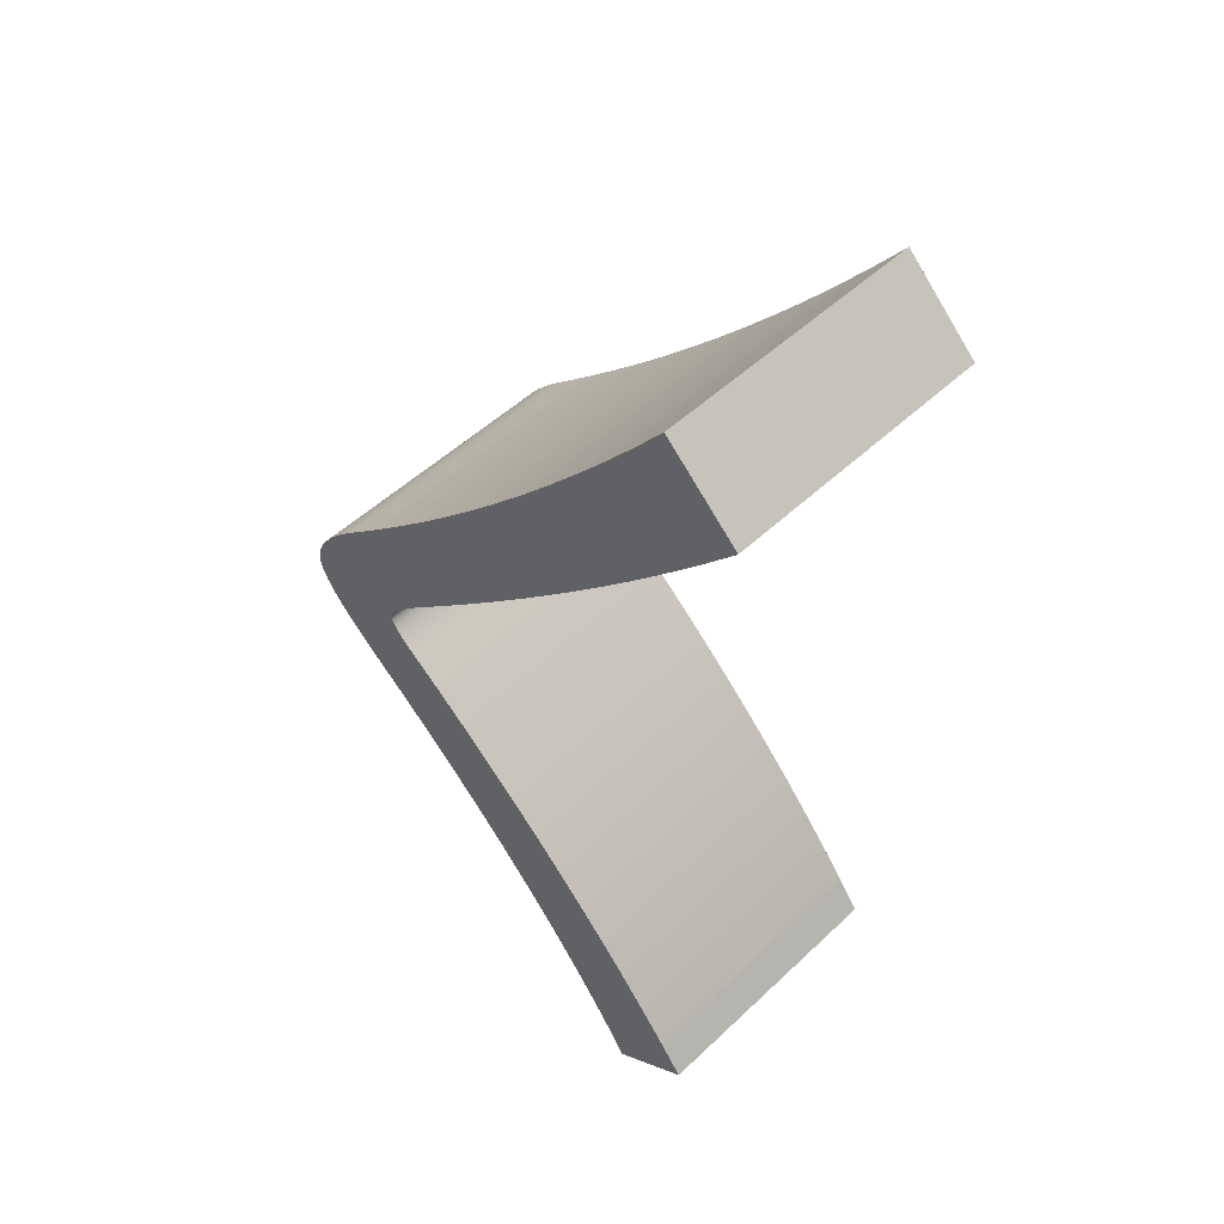
<metadata>
{"format":"obj","ext":"obj","renderer":"f3d","projection":"perspective","resolution":1024,"background":"white","views":[{"elev":51.0,"azim":44.3,"up":"+Z"}]}
</metadata>
<code>
o Curve_Mesh
v 3.287 0 7.134
v 3.07 0 6.853
v 2.85 0 6.576
v 2.626 0 6.303
v 2.398 0 6.034
v 2.166 0 5.769
v 1.93 0 5.509
v 1.69 0 5.252
v 1.446 0 4.999
v 1.198 0 4.751
v 0.946 0 4.506
v 0.6901 0 4.266
v 0.4302 0 4.03
v 0.3615 0 3.967
v 0.2988 0 3.906
v 0.2421 0 3.846
v 0.1914 0 3.789
v 0.1466 0 3.734
v 0.1078 0 3.681
v 0.07492 0 3.629
v 0.04805 0 3.58
v 0.02715 0 3.532
v 0.01222 0 3.487
v 0.003268 0 3.443
v 0.000282 0 3.401
v 0.004098 0 3.361
v 0.01554 0 3.317
v 0.03462 0 3.27
v 0.06133 0 3.221
v 0.09568 0 3.168
v 0.1377 0 3.112
v 0.1873 0 3.054
v 0.2445 0 2.992
v 0.3094 0 2.927
v 0.3819 0 2.86
v 0.4621 0 2.789
v 0.5499 0 2.715
v 0.8076 0 2.499
v 1.056 0 2.281
v 1.295 0 2.061
v 1.524 0 1.839
v 1.743 0 1.615
v 1.954 0 1.39
v 2.154 0 1.163
v 2.345 0 0.9336
v 2.527 0 0.7029
v 2.699 0 0.4704
v 2.861 0 0.2361
v 3.014 0 -1.3e-05
v 3.022 0 0.005708
v 3.044 0 0.02188
v 3.078 0 0.047
v 3.122 0 0.07959
v 3.174 0 0.1182
v 3.233 0 0.1612
v 3.295 0 0.2072
v 3.359 0 0.2547
v 3.424 0 0.3022
v 3.486 0 0.3483
v 3.545 0 0.3913
v 3.597 0 0.4299
v 3.417 0 0.6731
v 3.229 0 0.9136
v 3.033 0 1.152
v 2.829 0 1.387
v 2.618 0 1.62
v 2.399 0 1.85
v 2.172 0 2.077
v 1.938 0 2.302
v 1.695 0 2.524
v 1.445 0 2.743
v 1.188 0 2.96
v 0.9219 0 3.174
v 0.8949 0 3.197
v 0.8702 0 3.22
v 0.8479 0 3.241
v 0.8279 0 3.261
v 0.8103 0 3.281
v 0.795 0 3.299
v 0.7821 0 3.317
v 0.7715 0 3.334
v 0.7633 0 3.35
v 0.7574 0 3.365
v 0.7539 0 3.38
v 0.7527 0 3.393
v 0.7549 0 3.408
v 0.7614 0 3.426
v 0.7723 0 3.447
v 0.7876 0 3.471
v 0.8073 0 3.498
v 0.8313 0 3.528
v 0.8596 0 3.56
v 0.8923 0 3.595
v 0.9294 0 3.633
v 0.9709 0 3.674
v 1.017 0 3.718
v 1.067 0 3.765
v 1.338 0 4.014
v 1.602 0 4.261
v 1.859 0 4.505
v 2.109 0 4.747
v 2.351 0 4.987
v 2.586 0 5.224
v 2.814 0 5.46
v 3.035 0 5.692
v 3.248 0 5.923
v 3.454 0 6.151
v 3.653 0 6.377
v 3.845 0 6.601
v 3.834 0 6.611
v 3.804 0 6.64
v 3.758 0 6.684
v 3.7 0 6.739
v 3.635 0 6.801
v 3.566 0 6.867
v 3.497 0 6.933
v 3.431 0 6.996
v 3.374 0 7.051
v 3.328 0 7.095
v 3.298 0 7.124
v 3.287 0.01 7.134
v 3.07 0.01 6.853
v 2.85 0.01 6.576
v 2.626 0.01 6.303
v 2.398 0.01 6.034
v 2.166 0.01 5.769
v 1.93 0.01 5.509
v 1.69 0.01 5.252
v 1.446 0.01 4.999
v 1.198 0.01 4.751
v 0.946 0.01 4.506
v 0.6901 0.01 4.266
v 0.4302 0.01 4.03
v 0.3615 0.01 3.967
v 0.2988 0.01 3.906
v 0.2421 0.01 3.846
v 0.1914 0.01 3.789
v 0.1466 0.01 3.734
v 0.1078 0.01 3.681
v 0.07492 0.01 3.629
v 0.04805 0.01 3.58
v 0.02715 0.01 3.532
v 0.01222 0.01 3.487
v 0.003268 0.01 3.443
v 0.000282 0.01 3.401
v 0.004098 0.01 3.361
v 0.01554 0.01 3.317
v 0.03462 0.01 3.27
v 0.06133 0.01 3.221
v 0.09568 0.01 3.168
v 0.1377 0.01 3.112
v 0.1873 0.01 3.054
v 0.2445 0.01 2.992
v 0.3094 0.01 2.927
v 0.3819 0.01 2.86
v 0.4621 0.01 2.789
v 0.5499 0.01 2.715
v 0.8076 0.01 2.499
v 1.056 0.01 2.281
v 1.295 0.01 2.061
v 1.524 0.01 1.839
v 1.743 0.01 1.615
v 1.954 0.01 1.39
v 2.154 0.01 1.163
v 2.345 0.01 0.9336
v 2.527 0.01 0.7029
v 2.699 0.01 0.4704
v 2.861 0.01 0.2361
v 3.014 0.01 -1.3e-05
v 3.022 0.01 0.005708
v 3.044 0.01 0.02188
v 3.078 0.01 0.047
v 3.122 0.01 0.07959
v 3.174 0.01 0.1182
v 3.233 0.01 0.1612
v 3.295 0.01 0.2072
v 3.359 0.01 0.2547
v 3.424 0.01 0.3022
v 3.486 0.01 0.3483
v 3.545 0.01 0.3913
v 3.597 0.01 0.4299
v 3.417 0.01 0.6731
v 3.229 0.01 0.9136
v 3.033 0.01 1.152
v 2.829 0.01 1.387
v 2.618 0.01 1.62
v 2.399 0.01 1.85
v 2.172 0.01 2.077
v 1.938 0.01 2.302
v 1.695 0.01 2.524
v 1.445 0.01 2.743
v 1.188 0.01 2.96
v 0.9219 0.01 3.174
v 0.8949 0.01 3.197
v 0.8702 0.01 3.22
v 0.8479 0.01 3.241
v 0.8279 0.01 3.261
v 0.8103 0.01 3.281
v 0.795 0.01 3.299
v 0.7821 0.01 3.317
v 0.7715 0.01 3.334
v 0.7633 0.01 3.35
v 0.7574 0.01 3.365
v 0.7539 0.01 3.38
v 0.7527 0.01 3.393
v 0.7549 0.01 3.408
v 0.7614 0.01 3.426
v 0.7723 0.01 3.447
v 0.7876 0.01 3.471
v 0.8073 0.01 3.498
v 0.8313 0.01 3.528
v 0.8596 0.01 3.56
v 0.8923 0.01 3.595
v 0.9294 0.01 3.633
v 0.9709 0.01 3.674
v 1.017 0.01 3.718
v 1.067 0.01 3.765
v 1.338 0.01 4.014
v 1.602 0.01 4.261
v 1.859 0.01 4.505
v 2.109 0.01 4.747
v 2.351 0.01 4.987
v 2.586 0.01 5.224
v 2.814 0.01 5.46
v 3.035 0.01 5.692
v 3.248 0.01 5.923
v 3.454 0.01 6.151
v 3.653 0.01 6.377
v 3.845 0.01 6.601
v 3.834 0.01 6.611
v 3.804 0.01 6.64
v 3.758 0.01 6.684
v 3.7 0.01 6.739
v 3.635 0.01 6.801
v 3.566 0.01 6.867
v 3.497 0.01 6.933
v 3.431 0.01 6.996
v 3.374 0.01 7.051
v 3.328 0.01 7.095
v 3.298 0.01 7.124
v 3.287 -1 7.134
v 3.07 -1 6.853
v 2.85 -1 6.576
v 2.626 -1 6.303
v 2.398 -1 6.034
v 2.166 -1 5.769
v 1.93 -1 5.509
v 1.69 -1 5.252
v 1.446 -1 4.999
v 1.198 -1 4.751
v 0.946 -1 4.506
v 0.6901 -1 4.266
v 0.4302 -1 4.03
v 0.3615 -1 3.967
v 0.2988 -1 3.906
v 0.2421 -1 3.846
v 0.1914 -1 3.789
v 0.1466 -1 3.734
v 0.1078 -1 3.681
v 0.07492 -1 3.629
v 0.04805 -1 3.58
v 0.02715 -1 3.532
v 0.01222 -1 3.487
v 0.003268 -1 3.443
v 0.000282 -1 3.401
v 0.004098 -1 3.361
v 0.01554 -1 3.317
v 0.03462 -1 3.27
v 0.06133 -1 3.221
v 0.09568 -1 3.168
v 0.1377 -1 3.112
v 0.1873 -1 3.054
v 0.2445 -1 2.992
v 0.3094 -1 2.927
v 0.3819 -1 2.86
v 0.4621 -1 2.789
v 0.5499 -1 2.715
v 0.8076 -1 2.499
v 1.056 -1 2.281
v 1.295 -1 2.061
v 1.524 -1 1.839
v 1.743 -1 1.615
v 1.954 -1 1.39
v 2.154 -1 1.163
v 2.345 -1 0.9336
v 2.527 -1 0.7029
v 2.699 -1 0.4704
v 2.861 -1 0.2361
v 3.014 -1 -1.3e-05
v 3.022 -1 0.005708
v 3.044 -1 0.02188
v 3.078 -1 0.047
v 3.122 -1 0.07959
v 3.174 -1 0.1182
v 3.233 -1 0.1612
v 3.295 -1 0.2072
v 3.359 -1 0.2547
v 3.424 -1 0.3022
v 3.486 -1 0.3483
v 3.545 -1 0.3913
v 3.597 -1 0.4299
v 3.417 -1 0.6731
v 3.229 -1 0.9136
v 3.033 -1 1.152
v 2.829 -1 1.387
v 2.618 -1 1.62
v 2.399 -1 1.85
v 2.172 -1 2.077
v 1.938 -1 2.302
v 1.695 -1 2.524
v 1.445 -1 2.743
v 1.188 -1 2.96
v 0.9219 -1 3.174
v 0.8949 -1 3.197
v 0.8702 -1 3.22
v 0.8479 -1 3.241
v 0.8279 -1 3.261
v 0.8103 -1 3.281
v 0.795 -1 3.299
v 0.7821 -1 3.317
v 0.7715 -1 3.334
v 0.7633 -1 3.35
v 0.7574 -1 3.365
v 0.7539 -1 3.38
v 0.7527 -1 3.393
v 0.7549 -1 3.408
v 0.7614 -1 3.426
v 0.7723 -1 3.447
v 0.7876 -1 3.471
v 0.8073 -1 3.498
v 0.8313 -1 3.528
v 0.8596 -1 3.56
v 0.8923 -1 3.595
v 0.9294 -1 3.633
v 0.9709 -1 3.674
v 1.017 -1 3.718
v 1.067 -1 3.765
v 1.338 -1 4.014
v 1.602 -1 4.261
v 1.859 -1 4.505
v 2.109 -1 4.747
v 2.351 -1 4.987
v 2.586 -1 5.224
v 2.814 -1 5.46
v 3.035 -1 5.692
v 3.248 -1 5.923
v 3.454 -1 6.151
v 3.653 -1 6.377
v 3.845 -1 6.601
v 3.834 -1 6.611
v 3.804 -1 6.64
v 3.758 -1 6.684
v 3.7 -1 6.739
v 3.635 -1 6.801
v 3.566 -1 6.867
v 3.497 -1 6.933
v 3.431 -1 6.996
v 3.374 -1 7.051
v 3.328 -1 7.095
v 3.298 -1 7.124
v 3.287 1.01 7.134
v 3.07 1.01 6.853
v 2.85 1.01 6.576
v 2.626 1.01 6.303
v 2.398 1.01 6.034
v 2.166 1.01 5.769
v 1.93 1.01 5.509
v 1.69 1.01 5.252
v 1.446 1.01 4.999
v 1.198 1.01 4.751
v 0.946 1.01 4.506
v 0.6901 1.01 4.266
v 0.4302 1.01 4.03
v 0.3615 1.01 3.967
v 0.2988 1.01 3.906
v 0.2421 1.01 3.846
v 0.1914 1.01 3.789
v 0.1466 1.01 3.734
v 0.1078 1.01 3.681
v 0.07492 1.01 3.629
v 0.04805 1.01 3.58
v 0.02715 1.01 3.532
v 0.01222 1.01 3.487
v 0.003268 1.01 3.443
v 0.000282 1.01 3.401
v 0.004098 1.01 3.361
v 0.01554 1.01 3.317
v 0.03462 1.01 3.27
v 0.06133 1.01 3.221
v 0.09568 1.01 3.168
v 0.1377 1.01 3.112
v 0.1873 1.01 3.054
v 0.2445 1.01 2.992
v 0.3094 1.01 2.927
v 0.3819 1.01 2.86
v 0.4621 1.01 2.789
v 0.5499 1.01 2.715
v 0.8076 1.01 2.499
v 1.056 1.01 2.281
v 1.295 1.01 2.061
v 1.524 1.01 1.839
v 1.743 1.01 1.615
v 1.954 1.01 1.39
v 2.154 1.01 1.163
v 2.345 1.01 0.9336
v 2.527 1.01 0.7029
v 2.699 1.01 0.4704
v 2.861 1.01 0.2361
v 3.014 1.01 -1.3e-05
v 3.022 1.01 0.005708
v 3.044 1.01 0.02188
v 3.078 1.01 0.047
v 3.122 1.01 0.07959
v 3.174 1.01 0.1182
v 3.233 1.01 0.1612
v 3.295 1.01 0.2072
v 3.359 1.01 0.2547
v 3.424 1.01 0.3022
v 3.486 1.01 0.3483
v 3.545 1.01 0.3913
v 3.597 1.01 0.4299
v 3.417 1.01 0.6731
v 3.229 1.01 0.9136
v 3.033 1.01 1.152
v 2.829 1.01 1.387
v 2.618 1.01 1.62
v 2.399 1.01 1.85
v 2.172 1.01 2.077
v 1.938 1.01 2.302
v 1.695 1.01 2.524
v 1.445 1.01 2.743
v 1.188 1.01 2.96
v 0.9219 1.01 3.174
v 0.8949 1.01 3.197
v 0.8702 1.01 3.22
v 0.8479 1.01 3.241
v 0.8279 1.01 3.261
v 0.8103 1.01 3.281
v 0.795 1.01 3.299
v 0.7821 1.01 3.317
v 0.7715 1.01 3.334
v 0.7633 1.01 3.35
v 0.7574 1.01 3.365
v 0.7539 1.01 3.38
v 0.7527 1.01 3.393
v 0.7549 1.01 3.408
v 0.7614 1.01 3.426
v 0.7723 1.01 3.447
v 0.7876 1.01 3.471
v 0.8073 1.01 3.498
v 0.8313 1.01 3.528
v 0.8596 1.01 3.56
v 0.8923 1.01 3.595
v 0.9294 1.01 3.633
v 0.9709 1.01 3.674
v 1.017 1.01 3.718
v 1.067 1.01 3.765
v 1.338 1.01 4.014
v 1.602 1.01 4.261
v 1.859 1.01 4.505
v 2.109 1.01 4.747
v 2.351 1.01 4.987
v 2.586 1.01 5.224
v 2.814 1.01 5.46
v 3.035 1.01 5.692
v 3.248 1.01 5.923
v 3.454 1.01 6.151
v 3.653 1.01 6.377
v 3.845 1.01 6.601
v 3.834 1.01 6.611
v 3.804 1.01 6.64
v 3.758 1.01 6.684
v 3.7 1.01 6.739
v 3.635 1.01 6.801
v 3.566 1.01 6.867
v 3.497 1.01 6.933
v 3.431 1.01 6.996
v 3.374 1.01 7.051
v 3.328 1.01 7.095
v 3.298 1.01 7.124
f 50 49 48
f 51 50 48
f 52 51 48
f 53 52 48
f 54 53 48
f 55 54 48
f 56 55 48
f 57 56 48
f 57 48 47
f 58 57 47
f 59 58 47
f 60 59 47
f 61 60 47
f 62 61 47
f 62 47 46
f 63 62 46
f 63 46 45
f 64 63 45
f 64 45 44
f 65 64 44
f 65 44 43
f 66 65 43
f 66 43 42
f 66 42 41
f 67 66 41
f 67 41 40
f 68 67 40
f 68 40 39
f 69 68 39
f 69 39 38
f 70 69 38
f 70 38 37
f 71 70 37
f 71 37 36
f 72 71 36
f 72 36 35
f 72 35 34
f 72 34 33
f 73 72 33
f 73 33 32
f 73 32 31
f 73 31 30
f 73 30 29
f 74 73 29
f 75 74 29
f 76 75 29
f 76 29 28
f 77 76 28
f 78 77 28
f 78 28 27
f 79 78 27
f 80 79 27
f 80 27 26
f 81 80 26
f 82 81 26
f 83 82 26
f 83 26 25
f 84 83 25
f 85 84 25
f 86 85 25
f 86 25 24
f 87 86 24
f 88 87 24
f 88 24 23
f 89 88 23
f 90 89 23
f 90 23 22
f 91 90 22
f 92 91 22
f 92 22 21
f 93 92 21
f 93 21 20
f 94 93 20
f 94 20 19
f 95 94 19
f 96 95 19
f 96 19 18
f 97 96 18
f 97 18 17
f 98 97 17
f 98 17 16
f 98 16 15
f 98 15 14
f 98 14 13
f 99 98 13
f 99 13 12
f 100 99 12
f 100 12 11
f 101 100 11
f 101 11 10
f 102 101 10
f 102 10 9
f 103 102 9
f 103 9 8
f 104 103 8
f 104 8 7
f 105 104 7
f 105 7 6
f 106 105 6
f 106 6 5
f 107 106 5
f 107 5 4
f 108 107 4
f 108 4 3
f 109 108 3
f 109 3 2
f 110 109 2
f 111 110 2
f 112 111 2
f 113 112 2
f 114 113 2
f 115 114 2
f 115 2 116
f 116 2 118
f 118 2 119
f 119 2 120
f 120 2 1
f 117 116 118
f 170 168 169
f 171 168 170
f 172 168 171
f 173 168 172
f 174 168 173
f 175 168 174
f 176 168 175
f 177 168 176
f 177 167 168
f 178 167 177
f 179 167 178
f 180 167 179
f 181 167 180
f 182 167 181
f 182 166 167
f 183 166 182
f 183 165 166
f 184 165 183
f 184 164 165
f 185 164 184
f 185 163 164
f 186 163 185
f 186 162 163
f 186 161 162
f 187 161 186
f 187 160 161
f 188 160 187
f 188 159 160
f 189 159 188
f 189 158 159
f 190 158 189
f 190 157 158
f 191 157 190
f 191 156 157
f 192 156 191
f 192 155 156
f 192 154 155
f 192 153 154
f 193 153 192
f 193 152 153
f 193 151 152
f 193 150 151
f 193 149 150
f 194 149 193
f 195 149 194
f 196 149 195
f 196 148 149
f 197 148 196
f 198 148 197
f 198 147 148
f 199 147 198
f 200 147 199
f 200 146 147
f 201 146 200
f 202 146 201
f 203 146 202
f 203 145 146
f 204 145 203
f 205 145 204
f 206 145 205
f 206 144 145
f 207 144 206
f 208 144 207
f 208 143 144
f 209 143 208
f 210 143 209
f 210 142 143
f 211 142 210
f 212 142 211
f 212 141 142
f 213 141 212
f 213 140 141
f 214 140 213
f 214 139 140
f 215 139 214
f 216 139 215
f 216 138 139
f 217 138 216
f 217 137 138
f 218 137 217
f 218 136 137
f 218 135 136
f 218 134 135
f 218 133 134
f 219 133 218
f 219 132 133
f 220 132 219
f 220 131 132
f 221 131 220
f 221 130 131
f 222 130 221
f 222 129 130
f 223 129 222
f 223 128 129
f 224 128 223
f 224 127 128
f 225 127 224
f 225 126 127
f 226 126 225
f 226 125 126
f 227 125 226
f 227 124 125
f 228 124 227
f 228 123 124
f 229 123 228
f 229 122 123
f 230 122 229
f 231 122 230
f 232 122 231
f 233 122 232
f 234 122 233
f 235 122 234
f 235 236 122
f 236 238 122
f 238 239 122
f 239 240 122
f 240 121 122
f 237 238 236
f 7 8 128 127
f 34 35 155 154
f 9 10 130 129
f 80 81 201 200
f 38 39 159 158
f 1 2 122 121
f 23 24 144 143
f 118 119 239 238
f 50 51 171 170
f 111 112 232 231
f 18 19 139 138
f 44 45 165 164
f 116 117 237 236
f 32 33 153 152
f 88 89 209 208
f 2 3 123 122
f 86 87 207 206
f 76 77 197 196
f 93 94 214 213
f 64 65 185 184
f 120 1 121 240
f 105 106 226 225
f 10 11 131 130
f 54 55 175 174
f 98 99 219 218
f 92 93 213 212
f 115 116 236 235
f 24 25 145 144
f 62 63 183 182
f 112 113 233 232
f 31 32 152 151
f 20 21 141 140
f 72 73 193 192
f 46 47 167 166
f 87 88 208 207
f 27 28 148 147
f 85 86 206 205
f 61 62 182 181
f 13 14 134 133
f 73 74 194 193
f 52 53 173 172
f 69 70 190 189
f 74 75 195 194
f 91 92 212 211
f 29 30 150 149
f 65 66 186 185
f 103 104 224 223
f 59 60 180 179
f 97 98 218 217
f 40 41 161 160
f 17 18 138 137
f 35 36 156 155
f 84 85 205 204
f 83 84 204 203
f 51 52 172 171
f 5 6 126 125
f 101 102 222 221
f 15 16 136 135
f 113 114 234 233
f 75 76 196 195
f 16 17 137 136
f 63 64 184 183
f 56 57 177 176
f 49 50 170 169
f 110 111 231 230
f 67 68 188 187
f 28 29 149 148
f 107 108 228 227
f 81 82 202 201
f 96 97 217 216
f 106 107 227 226
f 70 71 191 190
f 47 48 168 167
f 37 38 158 157
f 12 13 133 132
f 22 23 143 142
f 99 100 220 219
f 58 59 179 178
f 94 95 215 214
f 77 78 198 197
f 104 105 225 224
f 48 49 169 168
f 68 69 189 188
f 26 27 147 146
f 90 91 211 210
f 57 58 178 177
f 33 34 154 153
f 117 118 238 237
f 60 61 181 180
f 39 40 160 159
f 66 67 187 186
f 89 90 210 209
f 21 22 142 141
f 95 96 216 215
f 55 56 176 175
f 109 110 230 229
f 6 7 127 126
f 11 12 132 131
f 42 43 163 162
f 53 54 174 173
f 3 4 124 123
f 43 44 164 163
f 100 101 221 220
f 25 26 146 145
f 8 9 129 128
f 78 79 199 198
f 19 20 140 139
f 14 15 135 134
f 102 103 223 222
f 36 37 157 156
f 119 120 240 239
f 45 46 166 165
f 79 80 200 199
f 30 31 151 150
f 114 115 235 234
f 108 109 229 228
f 4 5 125 124
f 41 42 162 161
f 82 83 203 202
f 71 72 192 191
f 288 289 290
f 288 290 291
f 288 291 292
f 288 292 293
f 288 293 294
f 288 294 295
f 288 295 296
f 288 296 297
f 287 288 297
f 287 297 298
f 287 298 299
f 287 299 300
f 287 300 301
f 287 301 302
f 286 287 302
f 286 302 303
f 285 286 303
f 285 303 304
f 284 285 304
f 284 304 305
f 283 284 305
f 283 305 306
f 282 283 306
f 281 282 306
f 281 306 307
f 280 281 307
f 280 307 308
f 279 280 308
f 279 308 309
f 278 279 309
f 278 309 310
f 277 278 310
f 277 310 311
f 276 277 311
f 276 311 312
f 275 276 312
f 274 275 312
f 273 274 312
f 273 312 313
f 272 273 313
f 271 272 313
f 270 271 313
f 269 270 313
f 269 313 314
f 269 314 315
f 269 315 316
f 268 269 316
f 268 316 317
f 268 317 318
f 267 268 318
f 267 318 319
f 267 319 320
f 266 267 320
f 266 320 321
f 266 321 322
f 266 322 323
f 265 266 323
f 265 323 324
f 265 324 325
f 265 325 326
f 264 265 326
f 264 326 327
f 264 327 328
f 263 264 328
f 263 328 329
f 263 329 330
f 262 263 330
f 262 330 331
f 262 331 332
f 261 262 332
f 261 332 333
f 260 261 333
f 260 333 334
f 259 260 334
f 259 334 335
f 259 335 336
f 258 259 336
f 258 336 337
f 257 258 337
f 257 337 338
f 256 257 338
f 255 256 338
f 254 255 338
f 253 254 338
f 253 338 339
f 252 253 339
f 252 339 340
f 251 252 340
f 251 340 341
f 250 251 341
f 250 341 342
f 249 250 342
f 249 342 343
f 248 249 343
f 248 343 344
f 247 248 344
f 247 344 345
f 246 247 345
f 246 345 346
f 245 246 346
f 245 346 347
f 244 245 347
f 244 347 348
f 243 244 348
f 243 348 349
f 242 243 349
f 242 349 350
f 242 350 351
f 242 351 352
f 242 352 353
f 242 353 354
f 242 354 355
f 356 242 355
f 358 242 356
f 359 242 358
f 360 242 359
f 241 242 360
f 358 356 357
f 409 408 410
f 410 408 411
f 411 408 412
f 412 408 413
f 413 408 414
f 414 408 415
f 415 408 416
f 416 408 417
f 408 407 417
f 417 407 418
f 418 407 419
f 419 407 420
f 420 407 421
f 421 407 422
f 407 406 422
f 422 406 423
f 406 405 423
f 423 405 424
f 405 404 424
f 424 404 425
f 404 403 425
f 425 403 426
f 403 402 426
f 402 401 426
f 426 401 427
f 401 400 427
f 427 400 428
f 400 399 428
f 428 399 429
f 399 398 429
f 429 398 430
f 398 397 430
f 430 397 431
f 397 396 431
f 431 396 432
f 396 395 432
f 395 394 432
f 394 393 432
f 432 393 433
f 393 392 433
f 392 391 433
f 391 390 433
f 390 389 433
f 433 389 434
f 434 389 435
f 435 389 436
f 389 388 436
f 436 388 437
f 437 388 438
f 388 387 438
f 438 387 439
f 439 387 440
f 387 386 440
f 440 386 441
f 441 386 442
f 442 386 443
f 386 385 443
f 443 385 444
f 444 385 445
f 445 385 446
f 385 384 446
f 446 384 447
f 447 384 448
f 384 383 448
f 448 383 449
f 449 383 450
f 383 382 450
f 450 382 451
f 451 382 452
f 382 381 452
f 452 381 453
f 381 380 453
f 453 380 454
f 380 379 454
f 454 379 455
f 455 379 456
f 379 378 456
f 456 378 457
f 378 377 457
f 457 377 458
f 377 376 458
f 376 375 458
f 375 374 458
f 374 373 458
f 458 373 459
f 373 372 459
f 459 372 460
f 372 371 460
f 460 371 461
f 371 370 461
f 461 370 462
f 370 369 462
f 462 369 463
f 369 368 463
f 463 368 464
f 368 367 464
f 464 367 465
f 367 366 465
f 465 366 466
f 366 365 466
f 466 365 467
f 365 364 467
f 467 364 468
f 364 363 468
f 468 363 469
f 363 362 469
f 469 362 470
f 470 362 471
f 471 362 472
f 472 362 473
f 473 362 474
f 474 362 475
f 362 476 475
f 362 478 476
f 362 479 478
f 362 480 479
f 362 361 480
f 476 478 477
f 367 368 248 247
f 394 395 275 274
f 369 370 250 249
f 440 441 321 320
f 398 399 279 278
f 361 362 242 241
f 383 384 264 263
f 478 479 359 358
f 410 411 291 290
f 471 472 352 351
f 378 379 259 258
f 404 405 285 284
f 476 477 357 356
f 392 393 273 272
f 448 449 329 328
f 362 363 243 242
f 446 447 327 326
f 436 437 317 316
f 453 454 334 333
f 424 425 305 304
f 480 361 241 360
f 465 466 346 345
f 370 371 251 250
f 414 415 295 294
f 458 459 339 338
f 452 453 333 332
f 475 476 356 355
f 384 385 265 264
f 422 423 303 302
f 472 473 353 352
f 391 392 272 271
f 380 381 261 260
f 432 433 313 312
f 406 407 287 286
f 447 448 328 327
f 387 388 268 267
f 445 446 326 325
f 421 422 302 301
f 373 374 254 253
f 433 434 314 313
f 412 413 293 292
f 429 430 310 309
f 434 435 315 314
f 451 452 332 331
f 389 390 270 269
f 425 426 306 305
f 463 464 344 343
f 419 420 300 299
f 457 458 338 337
f 400 401 281 280
f 377 378 258 257
f 395 396 276 275
f 444 445 325 324
f 443 444 324 323
f 411 412 292 291
f 365 366 246 245
f 461 462 342 341
f 375 376 256 255
f 473 474 354 353
f 435 436 316 315
f 376 377 257 256
f 423 424 304 303
f 416 417 297 296
f 409 410 290 289
f 470 471 351 350
f 427 428 308 307
f 388 389 269 268
f 467 468 348 347
f 441 442 322 321
f 456 457 337 336
f 466 467 347 346
f 430 431 311 310
f 407 408 288 287
f 397 398 278 277
f 372 373 253 252
f 382 383 263 262
f 459 460 340 339
f 418 419 299 298
f 454 455 335 334
f 437 438 318 317
f 464 465 345 344
f 408 409 289 288
f 428 429 309 308
f 386 387 267 266
f 450 451 331 330
f 417 418 298 297
f 393 394 274 273
f 477 478 358 357
f 420 421 301 300
f 399 400 280 279
f 426 427 307 306
f 449 450 330 329
f 381 382 262 261
f 455 456 336 335
f 415 416 296 295
f 469 470 350 349
f 366 367 247 246
f 371 372 252 251
f 402 403 283 282
f 413 414 294 293
f 363 364 244 243
f 403 404 284 283
f 460 461 341 340
f 385 386 266 265
f 368 369 249 248
f 438 439 319 318
f 379 380 260 259
f 374 375 255 254
f 462 463 343 342
f 396 397 277 276
f 479 480 360 359
f 405 406 286 285
f 439 440 320 319
f 390 391 271 270
f 474 475 355 354
f 468 469 349 348
f 364 365 245 244
f 401 402 282 281
f 442 443 323 322
f 431 432 312 311

</code>
